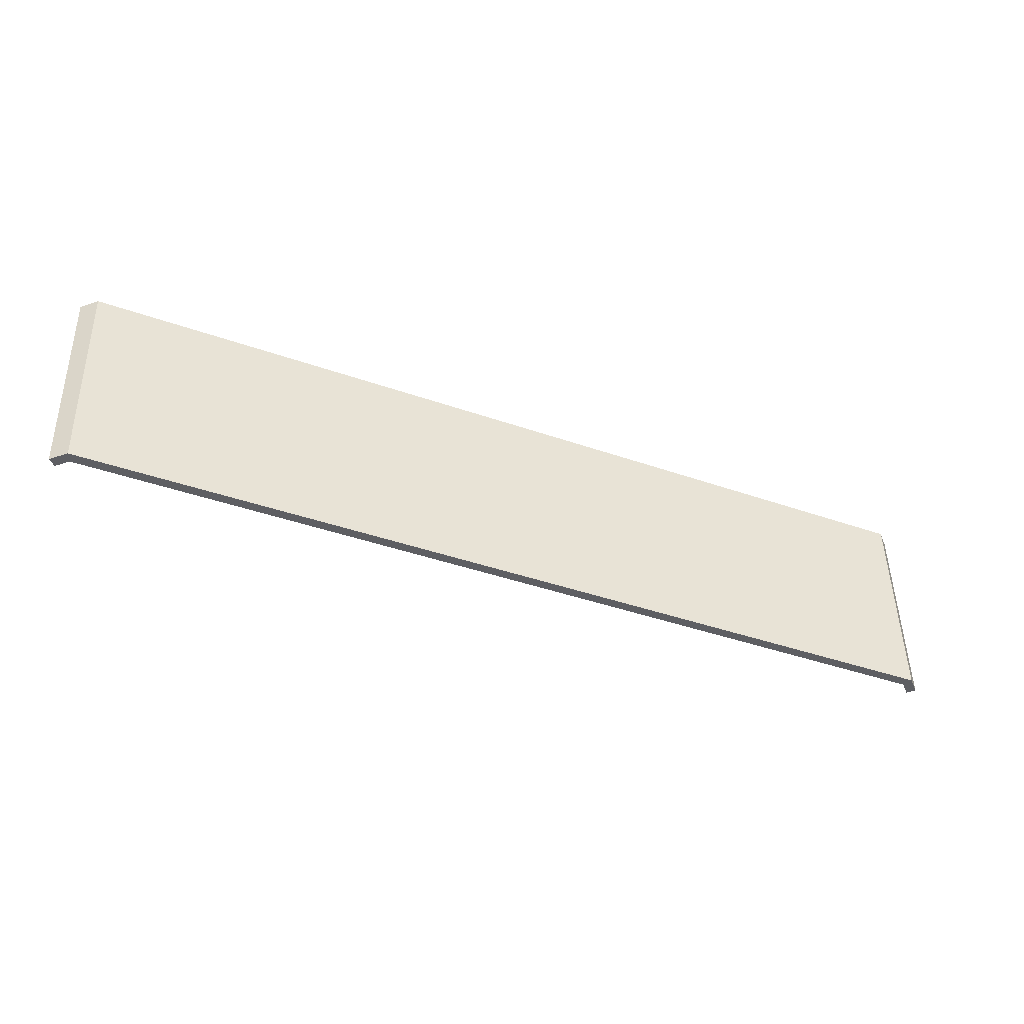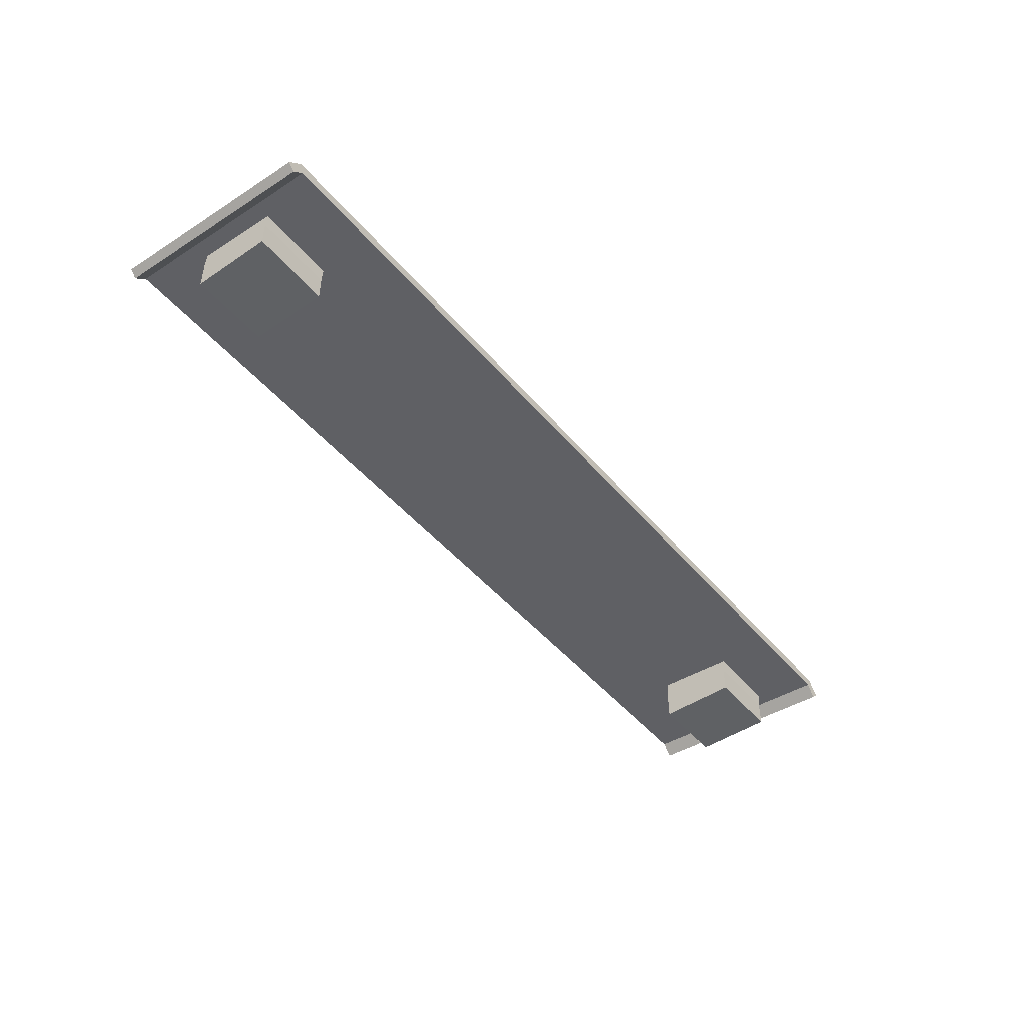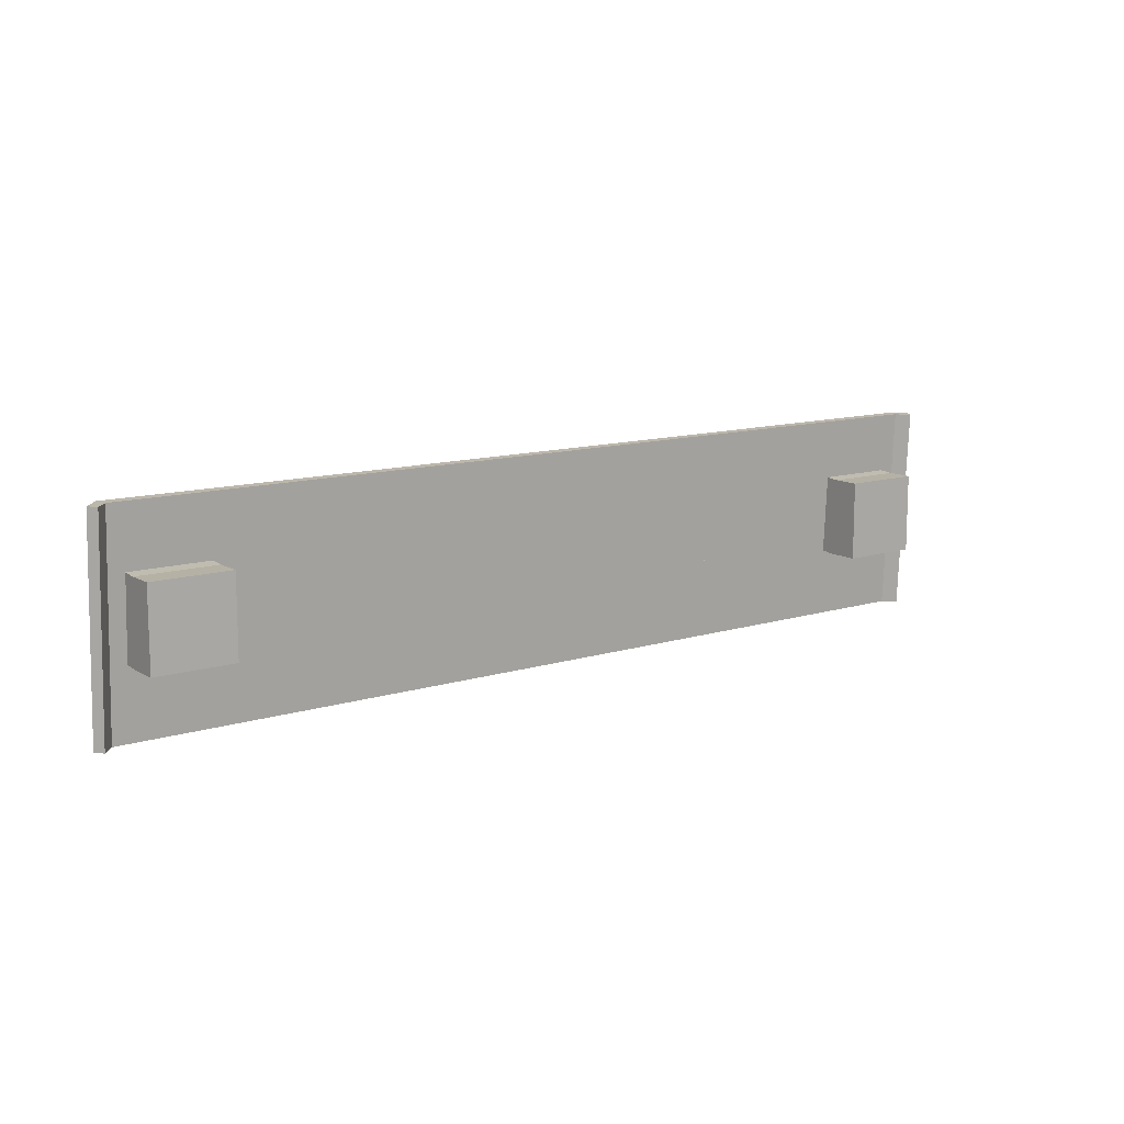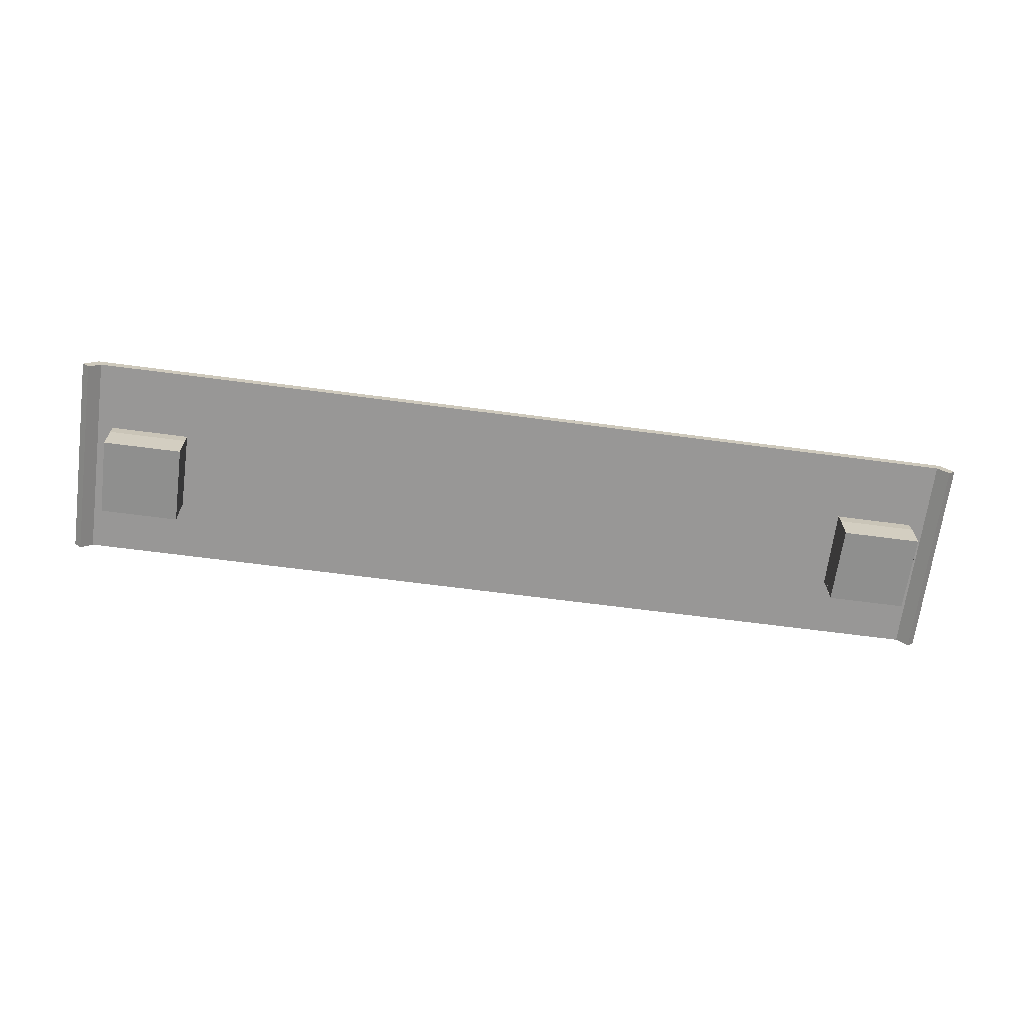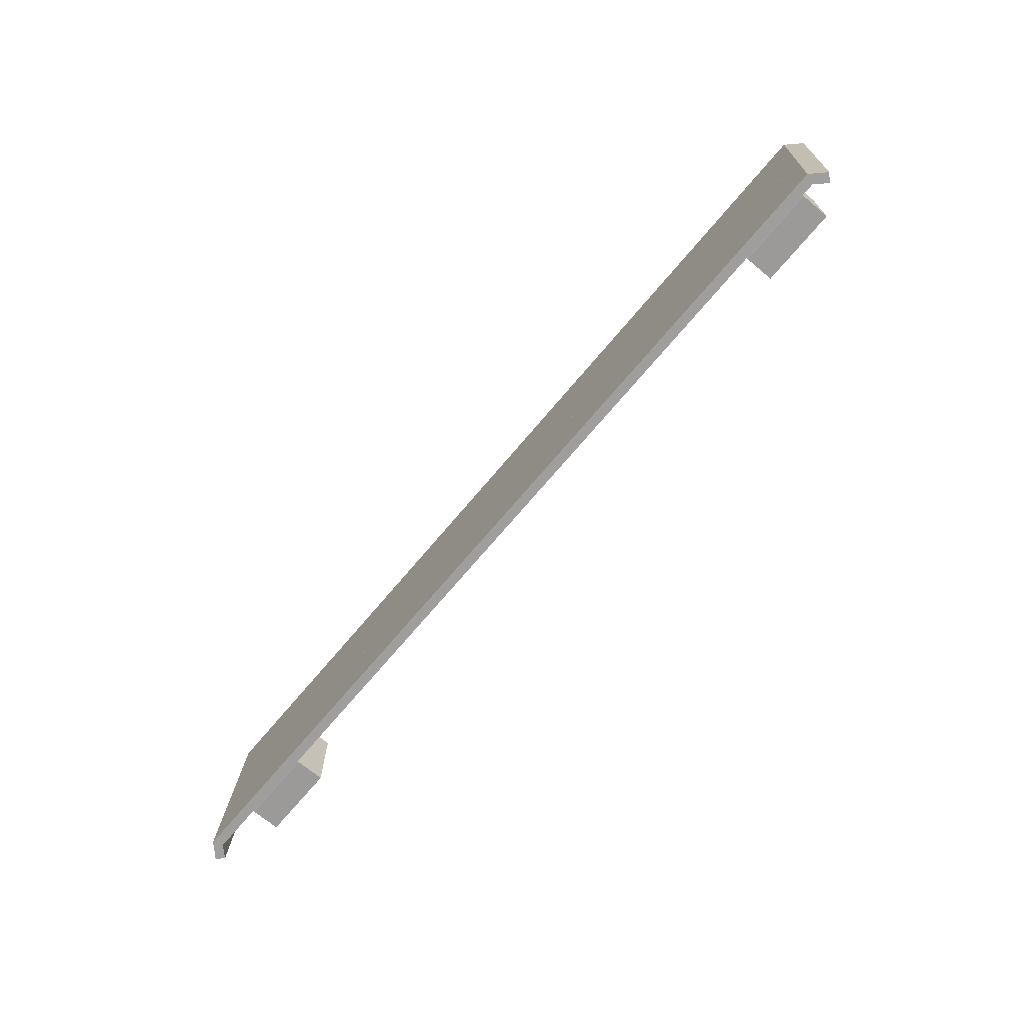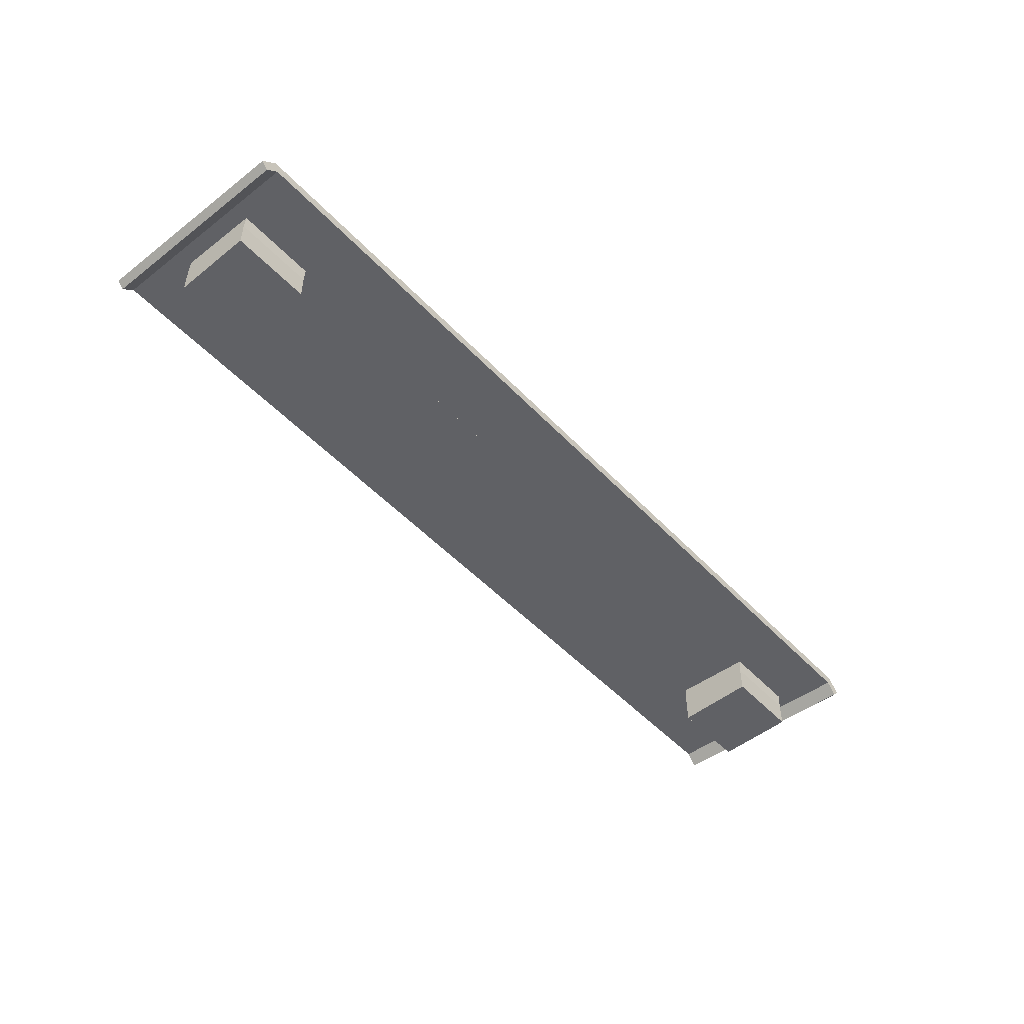
<metadata>
{"format":"obj","ext":"obj","renderer":"f3d","projection":"perspective","resolution":1024,"background":"white","views":[{"elev":-39.1,"azim":156.0,"up":"+Z"},{"elev":-46.6,"azim":-52.5,"up":"+Y"},{"elev":11.9,"azim":-36.6,"up":"+Z"},{"elev":-65.2,"azim":172.4,"up":"+Y"},{"elev":-69.3,"azim":-129.8,"up":"+Z"},{"elev":-50.3,"azim":-48.7,"up":"+Y"}]}
</metadata>
<code>
o dragwing
v 0.5625 0.04688 -0.2891
v 0.5625 3e-06 -0.2891
v 0.5625 0.04688 -0.1641
v 0.5625 3e-06 -0.1641
v 0.6875 0.04688 -0.1641
v 0.6875 3e-06 -0.1641
v 0.6875 0.04688 -0.2891
v 0.6875 3e-06 -0.2891
v -0.6875 0.04688 -0.2891
v -0.6875 3e-06 -0.2891
v -0.6875 0.04688 -0.1641
v -0.6875 3e-06 -0.1641
v -0.5625 0.04688 -0.1641
v -0.5625 3e-06 -0.1641
v -0.5625 0.04688 -0.2891
v -0.5625 3e-06 -0.2891
v -0.6875 0.07801 -0.2863
v -0.6875 0.04688 -0.2891
v -0.6875 0.06711 -0.1618
v -0.6875 0.03598 -0.1645
v -0.5625 0.06711 -0.1618
v -0.5625 0.03598 -0.1645
v -0.5625 0.07801 -0.2863
v -0.5625 0.04688 -0.2891
v 0.5625 0.07801 -0.2863
v 0.5625 0.04688 -0.2891
v 0.5625 0.06711 -0.1618
v 0.5625 0.03598 -0.1645
v 0.6875 0.06711 -0.1618
v 0.6875 0.03598 -0.1645
v 0.6875 0.07801 -0.2863
v 0.6875 0.04688 -0.2891
v -0.7188 0.09129 -0.3949
v -0.7188 0.07569 -0.3957
v -0.7188 0.08475 -0.2701
v -0.7188 0.06914 -0.2709
v 0.7188 0.08475 -0.2701
v 0.7188 0.06914 -0.2709
v 0.7188 0.09129 -0.3949
v 0.7188 0.07569 -0.3957
v 0.7188 0.09129 -0.3949
v 0.7077 0.08026 -0.3955
v 0.7188 0.08475 -0.2701
v 0.7077 0.07371 -0.2707
v 0.7408 0.06268 -0.2713
v 0.7298 0.05165 -0.2718
v 0.7408 0.06922 -0.3961
v 0.7298 0.05819 -0.3967
v -0.7408 0.06922 -0.3961
v -0.7298 0.05819 -0.3967
v -0.7408 0.06268 -0.2713
v -0.7298 0.05165 -0.2718
v -0.7188 0.08475 -0.2701
v -0.7077 0.07371 -0.2707
v -0.7188 0.09129 -0.3949
v -0.7077 0.08026 -0.3955
v -0.7188 0.07984 -0.1765
v -0.7188 0.06424 -0.1773
v -0.7188 0.07412 -0.06725
v -0.7188 0.05851 -0.06807
v 0.7188 0.07412 -0.06725
v 0.7188 0.05851 -0.06807
v 0.7188 0.07984 -0.1765
v 0.7188 0.06424 -0.1773
v -0.7408 0.05777 -0.1776
v -0.7298 0.04674 -0.1782
v -0.7408 0.05205 -0.06841
v -0.7298 0.04102 -0.06899
v -0.7188 0.07412 -0.06725
v -0.7077 0.06308 -0.06783
v -0.7188 0.07984 -0.1765
v -0.7077 0.06881 -0.1771
v 0.7188 0.07984 -0.1765
v 0.7077 0.06881 -0.1771
v 0.7188 0.07412 -0.06725
v 0.7077 0.06308 -0.06783
v 0.7408 0.05205 -0.06841
v 0.7298 0.04102 -0.06899
v 0.7408 0.05777 -0.1776
v 0.7298 0.04674 -0.1782
v -0.7188 0.08475 -0.2701
v -0.7188 0.06914 -0.2709
v -0.7188 0.07984 -0.1765
v -0.7188 0.06424 -0.1773
v 0.7188 0.07984 -0.1765
v 0.7188 0.06424 -0.1773
v 0.7188 0.08475 -0.2701
v 0.7188 0.06914 -0.2709
v -0.7408 0.06268 -0.2713
v -0.7298 0.05165 -0.2718
v -0.7408 0.05777 -0.1776
v -0.7298 0.04674 -0.1782
v -0.7188 0.07984 -0.1765
v -0.7077 0.06881 -0.1771
v -0.7188 0.08475 -0.2701
v -0.7077 0.07371 -0.2707
v 0.7188 0.08475 -0.2701
v 0.7077 0.07371 -0.2707
v 0.7188 0.07984 -0.1765
v 0.7077 0.06881 -0.1771
v 0.7408 0.05777 -0.1776
v 0.7298 0.04674 -0.1782
v 0.7408 0.06268 -0.2713
v 0.7298 0.05165 -0.2718
f 1 2 3
f 2 4 3
f 5 6 7
f 6 8 7
f 5 7 3
f 7 1 3
f 8 6 2
f 6 4 2
f 7 8 1
f 8 2 1
f 3 4 5
f 4 6 5
f 9 10 11
f 10 12 11
f 13 14 15
f 14 16 15
f 13 15 11
f 15 9 11
f 16 14 10
f 14 12 10
f 15 16 9
f 16 10 9
f 11 12 13
f 12 14 13
f 17 18 19
f 18 20 19
f 21 22 23
f 22 24 23
f 21 23 19
f 23 17 19
f 24 22 18
f 22 20 18
f 23 24 17
f 24 18 17
f 19 20 21
f 20 22 21
f 25 26 27
f 26 28 27
f 29 30 31
f 30 32 31
f 29 31 27
f 31 25 27
f 32 30 26
f 30 28 26
f 31 32 25
f 32 26 25
f 27 28 29
f 28 30 29
f 33 34 35
f 34 36 35
f 37 38 39
f 38 40 39
f 37 39 35
f 39 33 35
f 40 38 34
f 38 36 34
f 39 40 33
f 40 34 33
f 35 36 37
f 36 38 37
f 41 42 43
f 42 44 43
f 45 46 47
f 46 48 47
f 45 47 43
f 47 41 43
f 48 46 42
f 46 44 42
f 47 48 41
f 48 42 41
f 43 44 45
f 44 46 45
f 49 50 51
f 50 52 51
f 53 54 55
f 54 56 55
f 53 55 51
f 55 49 51
f 56 54 50
f 54 52 50
f 55 56 49
f 56 50 49
f 51 52 53
f 52 54 53
f 57 58 59
f 58 60 59
f 61 62 63
f 62 64 63
f 61 63 59
f 63 57 59
f 64 62 58
f 62 60 58
f 63 64 57
f 64 58 57
f 59 60 61
f 60 62 61
f 65 66 67
f 66 68 67
f 69 70 71
f 70 72 71
f 69 71 67
f 71 65 67
f 72 70 66
f 70 68 66
f 71 72 65
f 72 66 65
f 67 68 69
f 68 70 69
f 73 74 75
f 74 76 75
f 77 78 79
f 78 80 79
f 77 79 75
f 79 73 75
f 80 78 74
f 78 76 74
f 79 80 73
f 80 74 73
f 75 76 77
f 76 78 77
f 81 82 83
f 82 84 83
f 85 86 87
f 86 88 87
f 85 87 83
f 87 81 83
f 88 86 82
f 86 84 82
f 87 88 81
f 88 82 81
f 83 84 85
f 84 86 85
f 89 90 91
f 90 92 91
f 93 94 95
f 94 96 95
f 93 95 91
f 95 89 91
f 96 94 90
f 94 92 90
f 95 96 89
f 96 90 89
f 91 92 93
f 92 94 93
f 97 98 99
f 98 100 99
f 101 102 103
f 102 104 103
f 101 103 99
f 103 97 99
f 104 102 98
f 102 100 98
f 103 104 97
f 104 98 97
f 99 100 101
f 100 102 101

</code>
